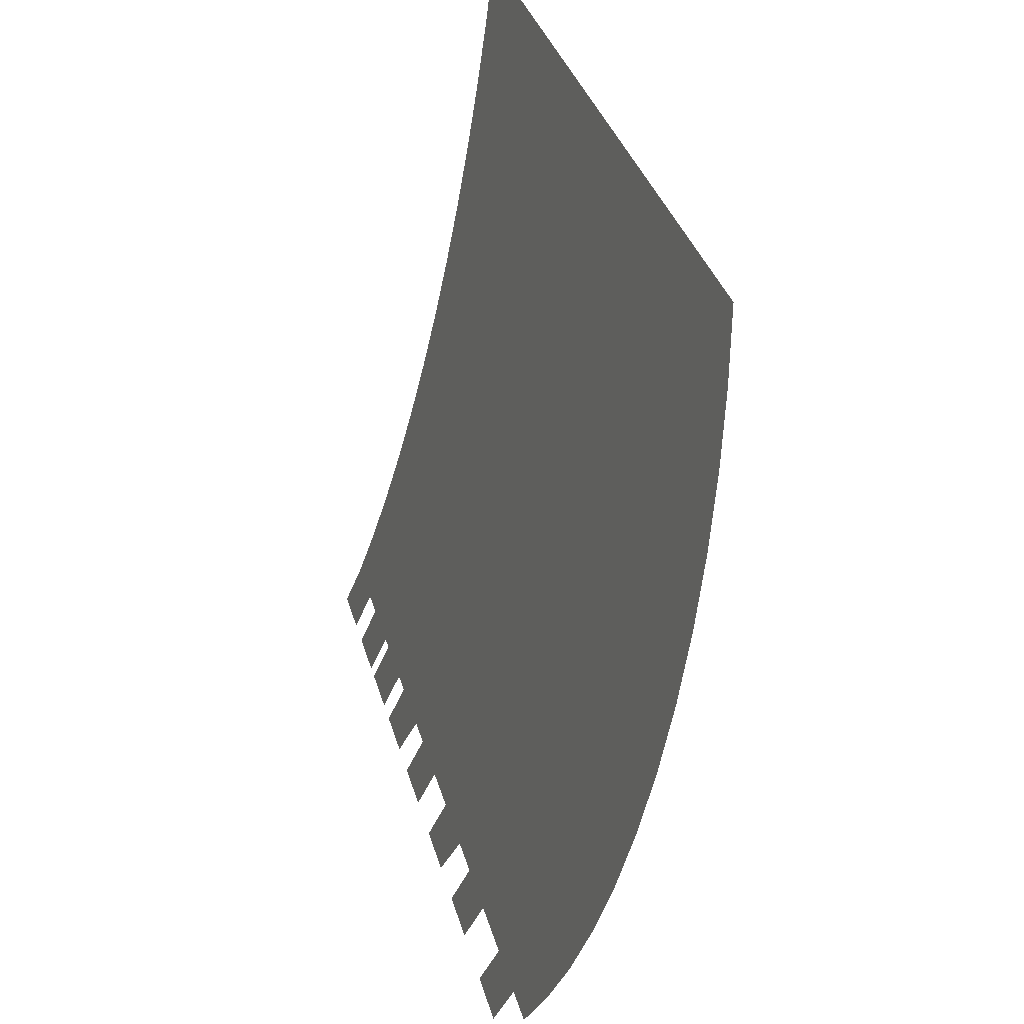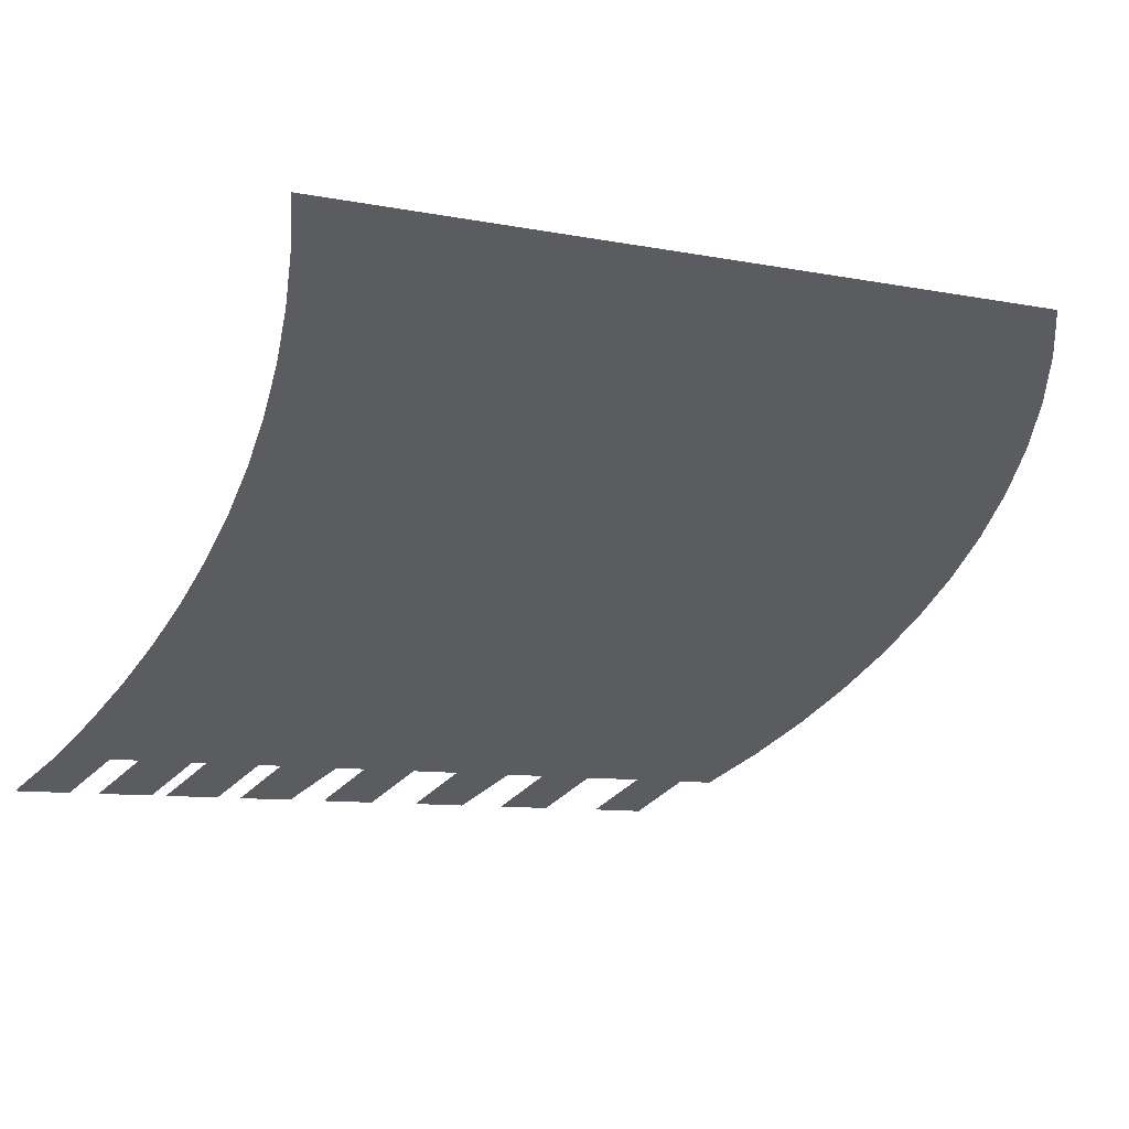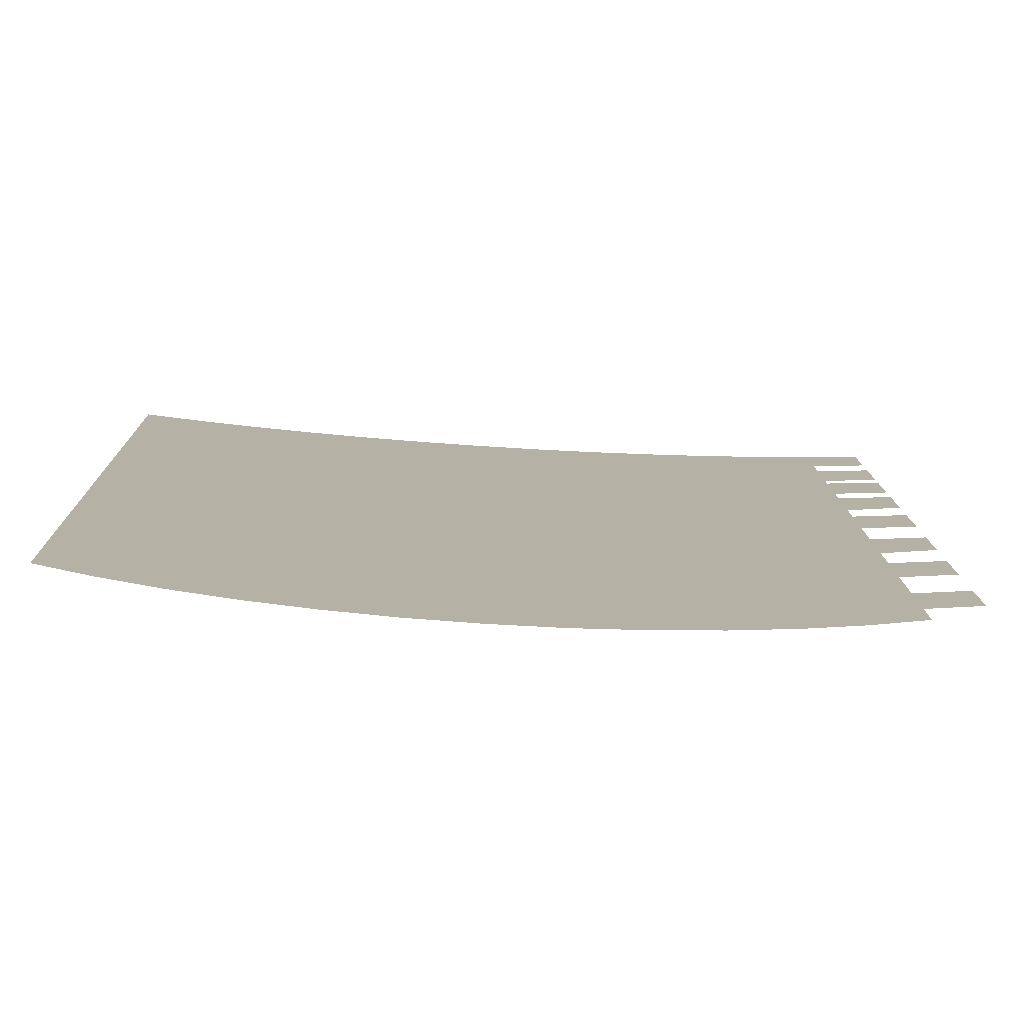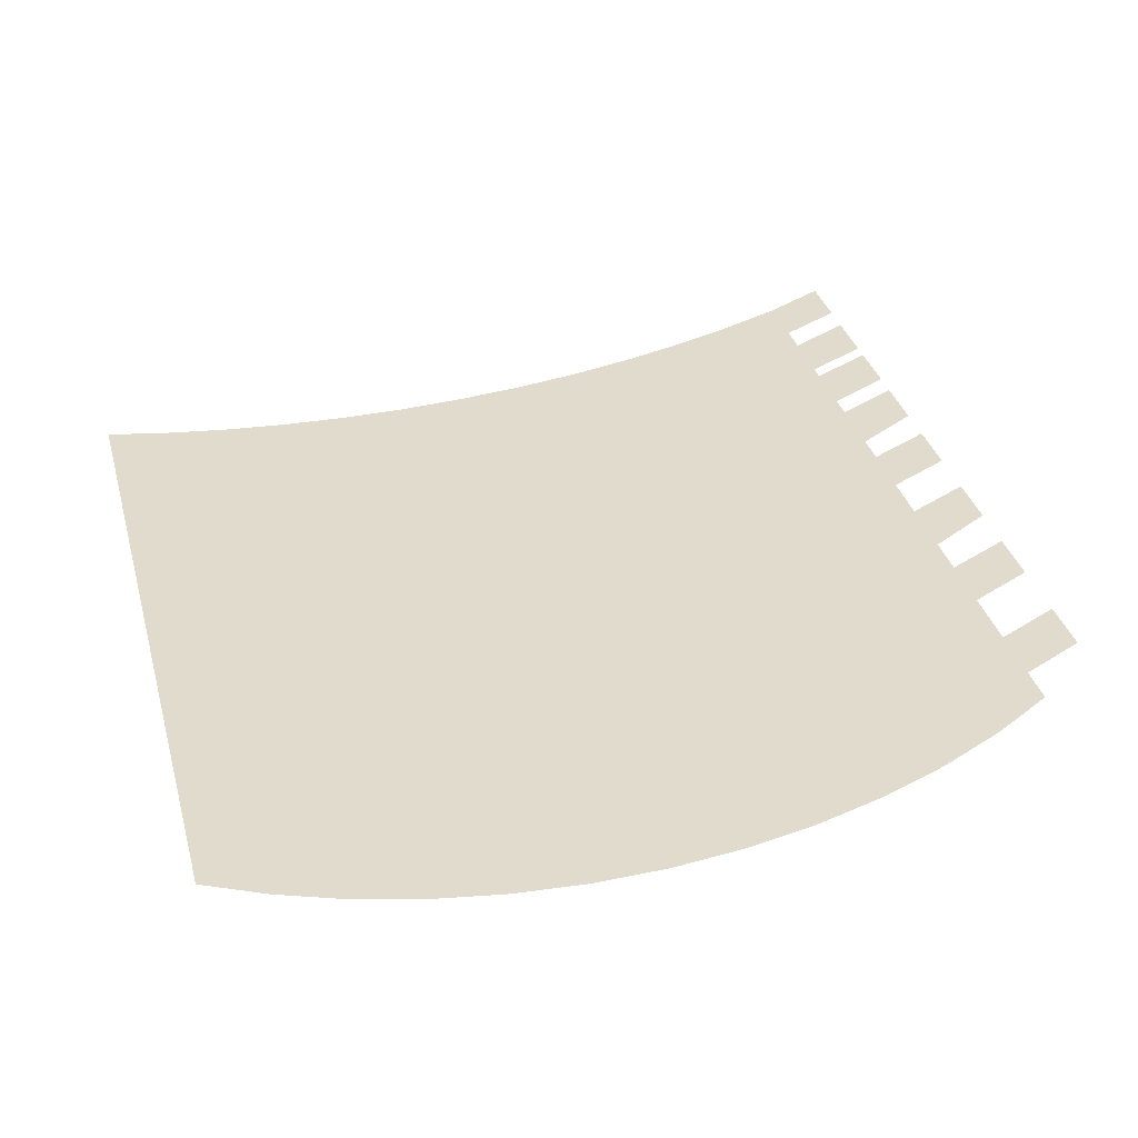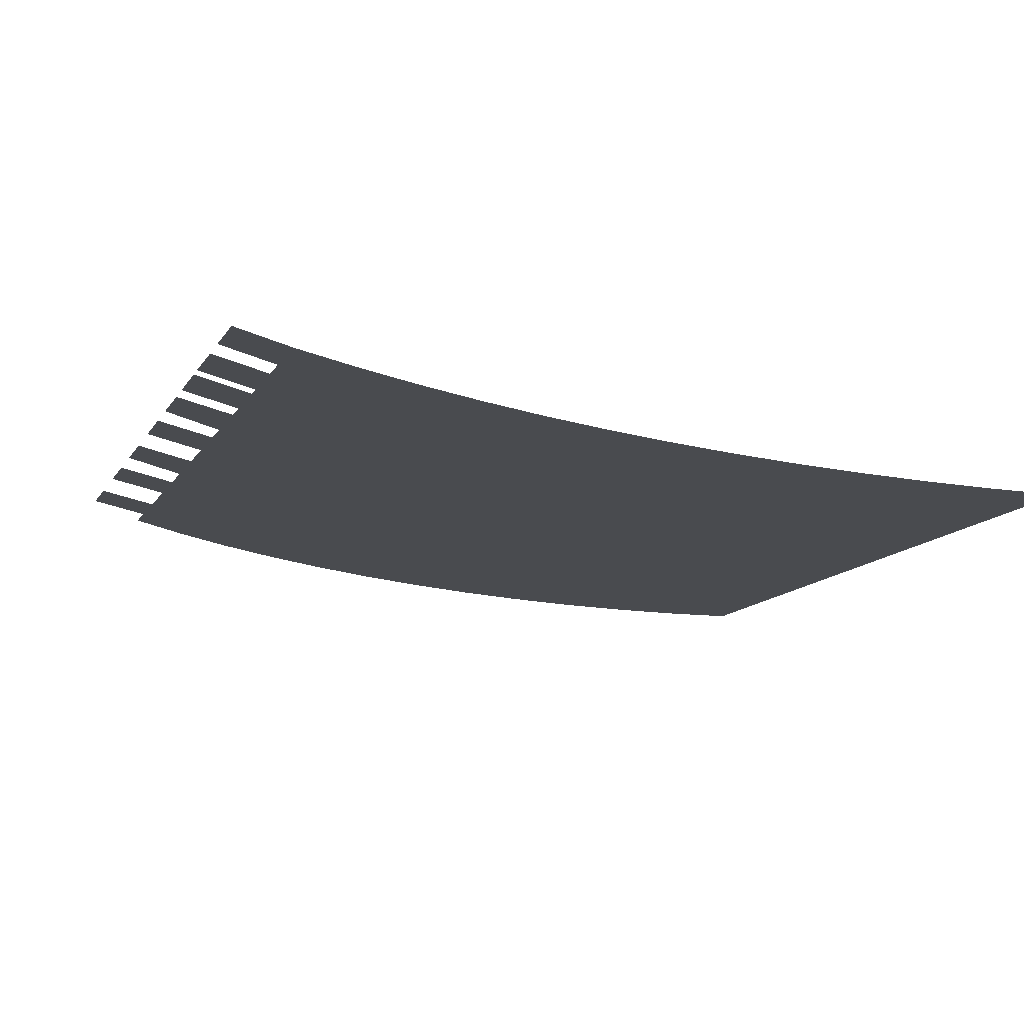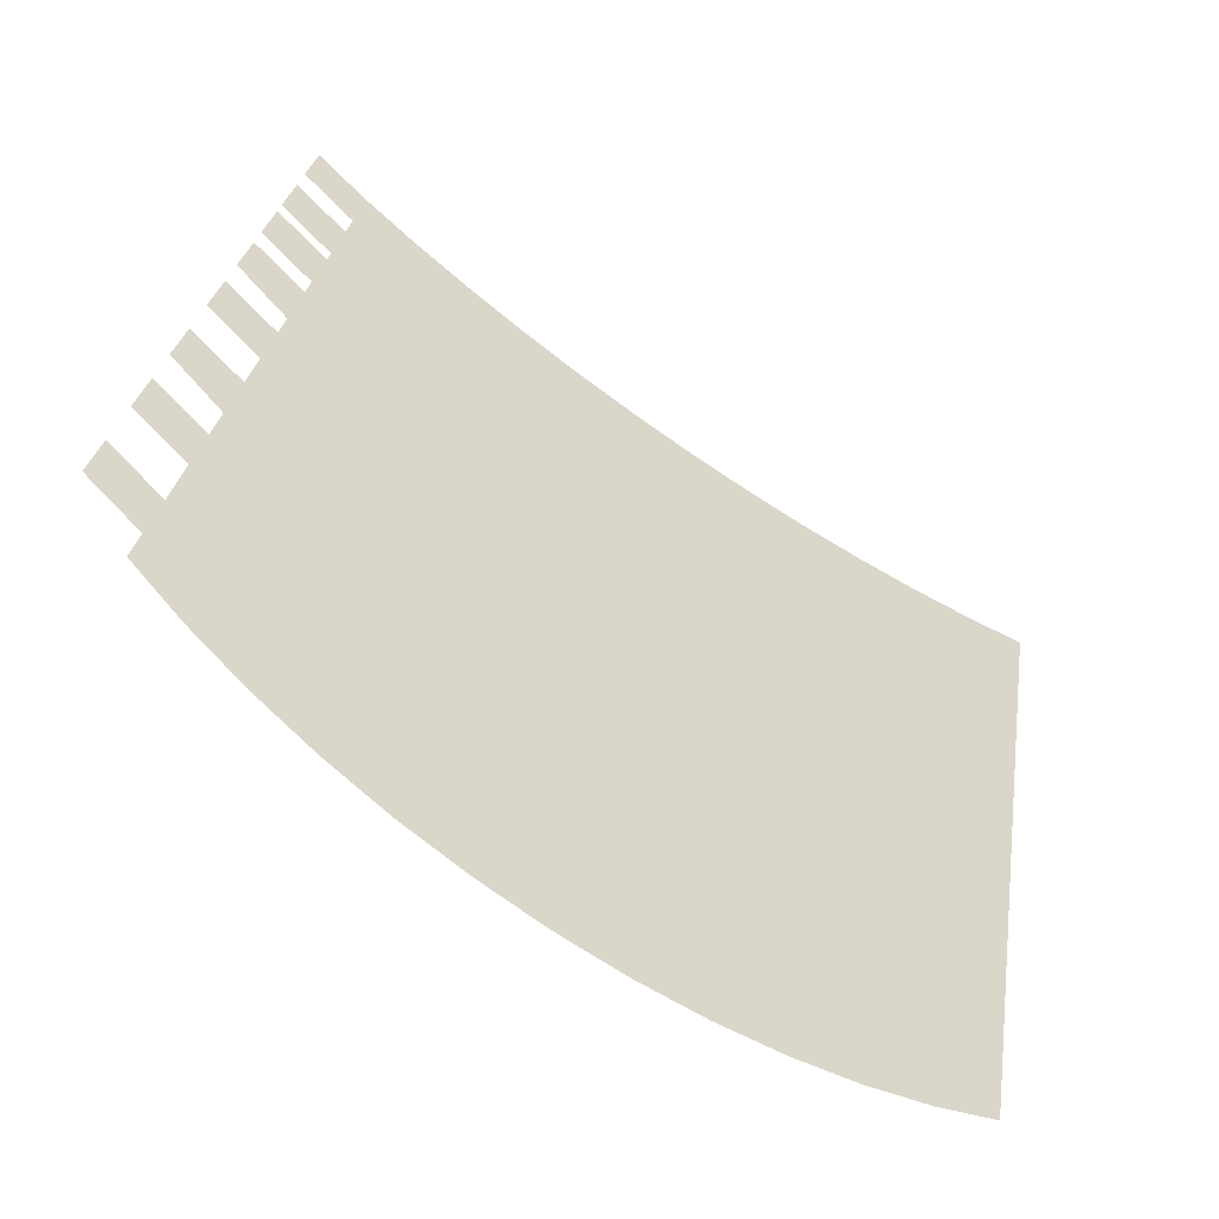
<metadata>
{"format":"obj","ext":"obj","renderer":"f3d","projection":"perspective","resolution":1024,"background":"white","views":[{"elev":-59.6,"azim":77.7,"up":"+Z"},{"elev":-44.1,"azim":67.2,"up":"+Y"},{"elev":-63.3,"azim":175.9,"up":"+Z"},{"elev":49.3,"azim":165.0,"up":"+Y"},{"elev":-28.1,"azim":-20.3,"up":"+Y"},{"elev":-75.1,"azim":-34.4,"up":"+Z"}]}
</metadata>
<code>
o mesh246/mesh246-geometry#mesh246-geometry
v 0.08245 -0.02469 0.2244
v 0.08316 -0.02444 0.2234
v 0.08357 -0.02459 0.224
v 0.08316 -0.02302 0.2182
v 0.08338 -0.02442 0.2234
v 0.08318 -0.0212 0.2114
v 0.08377 -0.02297 0.218
v 0.08456 -0.02434 0.2231
v 0.08245 -0.02442 0.2234
v 0.08318 -0.02263 0.2167
v 0.08472 -0.02452 0.2237
v 0.08245 -0.02428 0.2228
v 0.08135 -0.02481 0.2248
v 0.08384 -0.0211 0.211
v 0.08337 -0.02261 0.2166
v 0.08488 -0.0229 0.2177
v 0.08576 -0.02428 0.2228
v 0.08245 -0.02401 0.2218
v 0.08135 -0.02455 0.2239
v 0.08352 -0.02094 0.2104
v 0.08456 -0.02253 0.2163
v 0.08588 -0.02446 0.2235
v 0.08245 -0.02394 0.2216
v 0.08135 -0.0244 0.2233
v 0.08245 -0.02154 0.2126
v 0.08463 -0.02081 0.2099
v 0.08575 -0.02247 0.2161
v 0.086 -0.02284 0.2175
v 0.08696 -0.02423 0.2227
v 0.08245 -0.02367 0.2206
v 0.08135 -0.02414 0.2223
v 0.08489 -0.02098 0.2106
v 0.08245 -0.02127 0.2116
v 0.08245 -0.02183 0.2137
v 0.08704 -0.02441 0.2234
v 0.08245 -0.02355 0.2201
v 0.08135 -0.02406 0.222
v 0.08245 -0.02109 0.211
v 0.08135 -0.02166 0.2131
v 0.08245 -0.0221 0.2147
v 0.08579 -0.02071 0.2095
v 0.08599 -0.02089 0.2102
v 0.08696 -0.02243 0.2159
v 0.08712 -0.0228 0.2173
v 0.08818 -0.02421 0.2226
v 0.08245 -0.02326 0.219
v 0.08135 -0.02379 0.221
v 0.08135 -0.0214 0.2121
v 0.08245 -0.0223 0.2155
v 0.08135 -0.02223 0.2152
v 0.08822 -0.02439 0.2233
v 0.08245 -0.02311 0.2185
v 0.08241 -0.02326 0.2191
v 0.08245 -0.0226 0.2166
v 0.08135 -0.02196 0.2142
v 0.08697 -0.02063 0.2093
v 0.08711 -0.02082 0.2099
v 0.08818 -0.0224 0.2158
v 0.08826 -0.02277 0.2172
v 0.08869 -0.0242 0.2226
v 0.08245 -0.02284 0.2175
v 0.08135 -0.02368 0.2206
v 0.08241 -0.02231 0.2155
v 0.0894 -0.02438 0.2232
v 0.08135 -0.02323 0.2189
v 0.08135 -0.02341 0.2196
v 0.08135 -0.02272 0.217
v 0.08818 -0.02059 0.2091
v 0.08825 -0.02078 0.2098
v 0.08868 -0.0224 0.2158
v 0.08869 -0.02277 0.2172
v 0.0894 -0.02058 0.209
v 0.08135 -0.02296 0.2179
v 0.08135 -0.02245 0.216
v 0.0902 -0.02079 0.2098
v 0.08868 -0.02077 0.2098
v 0.09062 -0.02059 0.2091
v 0.09018 -0.02279 0.2173
v 0.09055 -0.0208 0.2099
v 0.0902 -0.02238 0.2158
v 0.09018 -0.02418 0.2225
v 0.09168 -0.02084 0.21
v 0.09054 -0.02279 0.2173
v 0.09058 -0.02439 0.2233
v 0.09183 -0.02063 0.2093
v 0.09063 -0.02238 0.2158
v 0.09062 -0.02419 0.2225
v 0.0928 -0.0209 0.2103
v 0.09185 -0.02241 0.2159
v 0.09167 -0.02281 0.2174
v 0.09176 -0.02441 0.2234
v 0.09302 -0.02071 0.2095
v 0.09185 -0.02422 0.2226
v 0.09388 -0.021 0.2106
v 0.09306 -0.02245 0.216
v 0.0928 -0.02286 0.2175
v 0.09293 -0.02446 0.2235
v 0.09417 -0.02081 0.2099
v 0.09306 -0.02426 0.2228
v 0.09493 -0.02112 0.2111
v 0.09426 -0.02252 0.2163
v 0.09391 -0.02291 0.2178
v 0.09409 -0.02452 0.2237
v 0.09529 -0.02094 0.2104
v 0.09426 -0.02432 0.223
v 0.09556 -0.02121 0.2114
v 0.09545 -0.0226 0.2166
v 0.09501 -0.02299 0.218
v 0.09523 -0.02459 0.224
v 0.09635 -0.02109 0.211
v 0.09544 -0.0244 0.2233
v 0.09556 -0.02261 0.2166
v 0.09558 -0.02303 0.2182
v 0.09635 -0.02469 0.2244
v 0.09558 -0.02441 0.2234
f 1 2 3
f 2 1 4
f 3 2 5
f 1 6 4
f 7 2 4
f 4 2 7
f 2 7 5
f 5 7 2
f 3 5 8
f 9 6 1
f 10 4 6
f 4 10 7
f 5 7 8
f 8 7 5
f 3 8 11
f 12 6 9
f 13 9 1
f 14 10 6
f 6 10 14
f 7 10 15
f 8 7 16
f 16 7 8
f 11 8 17
f 18 6 12
f 9 13 19
f 10 14 15
f 15 14 10
f 6 20 14
f 7 15 21
f 7 21 16
f 8 16 17
f 17 16 8
f 11 17 22
f 23 6 18
f 24 18 12
f 15 14 21
f 21 14 15
f 25 20 6
f 14 20 26
f 16 21 27
f 17 16 28
f 28 16 17
f 22 17 29
f 30 6 23
f 18 24 31
f 21 14 32
f 32 14 21
f 33 20 25
f 25 6 34
f 14 26 32
f 21 32 27
f 27 32 21
f 16 27 28
f 17 28 29
f 29 28 17
f 22 29 35
f 36 6 30
f 37 30 23
f 20 33 38
f 39 33 25
f 34 6 40
f 32 26 41
f 27 32 42
f 42 32 27
f 28 27 43
f 29 28 44
f 44 28 29
f 35 29 45
f 46 6 36
f 30 37 47
f 33 39 48
f 40 6 49
f 50 34 40
f 32 41 42
f 27 42 43
f 43 42 27
f 28 43 44
f 29 44 45
f 45 44 29
f 35 45 51
f 52 6 46
f 36 53 46
f 49 6 54
f 34 50 55
f 42 41 56
f 43 42 57
f 57 42 43
f 44 43 58
f 45 44 59
f 59 44 45
f 51 45 60
f 61 6 52
f 62 53 36
f 54 6 61
f 54 63 49
f 42 56 57
f 43 57 58
f 58 57 43
f 44 58 59
f 45 59 60
f 60 59 45
f 51 60 64
f 65 61 52
f 53 62 66
f 67 63 54
f 57 56 68
f 58 57 69
f 69 57 58
f 59 58 70
f 60 59 71
f 71 59 60
f 64 60 72
f 61 65 73
f 63 67 74
f 57 68 69
f 58 69 70
f 70 69 58
f 59 70 71
f 71 72 60
f 64 72 75
f 69 68 72
f 70 69 76
f 76 69 70
f 70 72 71
f 75 72 77
f 64 75 78
f 69 72 76
f 76 72 70
f 75 77 79
f 80 78 75
f 81 64 78
f 79 77 82
f 79 80 75
f 75 80 79
f 78 80 83
f 64 81 84
f 83 81 78
f 78 81 83
f 82 77 85
f 86 79 82
f 82 79 86
f 80 79 86
f 86 79 80
f 83 80 86
f 84 81 87
f 81 83 87
f 87 83 81
f 82 85 88
f 86 82 89
f 89 82 86
f 83 86 90
f 84 87 91
f 87 83 90
f 90 83 87
f 88 85 92
f 89 82 88
f 88 82 89
f 90 86 89
f 91 87 93
f 87 90 93
f 93 90 87
f 88 92 94
f 89 88 95
f 95 88 89
f 90 89 96
f 91 93 97
f 93 90 96
f 96 90 93
f 94 92 98
f 95 88 94
f 94 88 95
f 96 89 95
f 97 93 99
f 93 96 99
f 99 96 93
f 94 98 100
f 95 94 101
f 101 94 95
f 96 95 102
f 97 99 103
f 99 96 102
f 102 96 99
f 100 98 104
f 101 94 100
f 100 94 101
f 102 95 101
f 103 99 105
f 99 102 105
f 105 102 99
f 100 104 106
f 101 100 107
f 107 100 101
f 102 101 108
f 103 105 109
f 105 102 108
f 108 102 105
f 106 104 110
f 107 100 106
f 106 100 107
f 108 101 107
f 109 105 111
f 105 108 111
f 111 108 105
f 106 110 112
f 107 106 112
f 112 106 107
f 108 107 113
f 109 111 114
f 111 108 113
f 113 108 111
f 112 110 113
f 113 107 112
f 114 111 115
f 111 113 115
f 115 113 111
f 113 110 115
f 114 115 110
f 3 2 1
f 4 1 2
f 5 2 3
f 4 6 1
f 8 5 3
f 1 6 9
f 6 4 10
f 7 10 4
f 11 8 3
f 9 6 12
f 1 9 13
f 15 10 7
f 17 8 11
f 12 6 18
f 19 13 9
f 14 20 6
f 21 15 7
f 16 21 7
f 22 17 11
f 18 6 23
f 12 18 24
f 6 20 25
f 26 20 14
f 27 21 16
f 29 17 22
f 23 6 30
f 31 24 18
f 25 20 33
f 34 6 25
f 32 26 14
f 28 27 16
f 35 29 22
f 30 6 36
f 23 30 37
f 38 33 20
f 25 33 39
f 40 6 34
f 41 26 32
f 43 27 28
f 45 29 35
f 36 6 46
f 47 37 30
f 48 39 33
f 49 6 40
f 40 34 50
f 42 41 32
f 44 43 28
f 51 45 35
f 46 6 52
f 46 53 36
f 54 6 49
f 55 50 34
f 56 41 42
f 58 43 44
f 60 45 51
f 52 6 61
f 36 53 62
f 61 6 54
f 49 63 54
f 57 56 42
f 59 58 44
f 64 60 51
f 52 61 65
f 66 62 53
f 54 63 67
f 68 56 57
f 70 58 59
f 72 60 64
f 73 65 61
f 74 67 63
f 69 68 57
f 71 70 59
f 60 72 71
f 75 72 64
f 72 68 69
f 71 72 70
f 77 72 75
f 78 75 64
f 76 72 69
f 70 72 76
f 79 77 75
f 75 78 80
f 78 64 81
f 82 77 79
f 83 80 78
f 84 81 64
f 85 77 82
f 86 80 83
f 87 81 84
f 88 85 82
f 90 86 83
f 91 87 84
f 92 85 88
f 89 86 90
f 93 87 91
f 94 92 88
f 96 89 90
f 97 93 91
f 98 92 94
f 95 89 96
f 99 93 97
f 100 98 94
f 102 95 96
f 103 99 97
f 104 98 100
f 101 95 102
f 105 99 103
f 106 104 100
f 108 101 102
f 109 105 103
f 110 104 106
f 107 101 108
f 111 105 109
f 112 110 106
f 113 107 108
f 114 111 109
f 113 110 112
f 112 107 113
f 115 111 114
f 115 110 113
f 110 115 114

</code>
